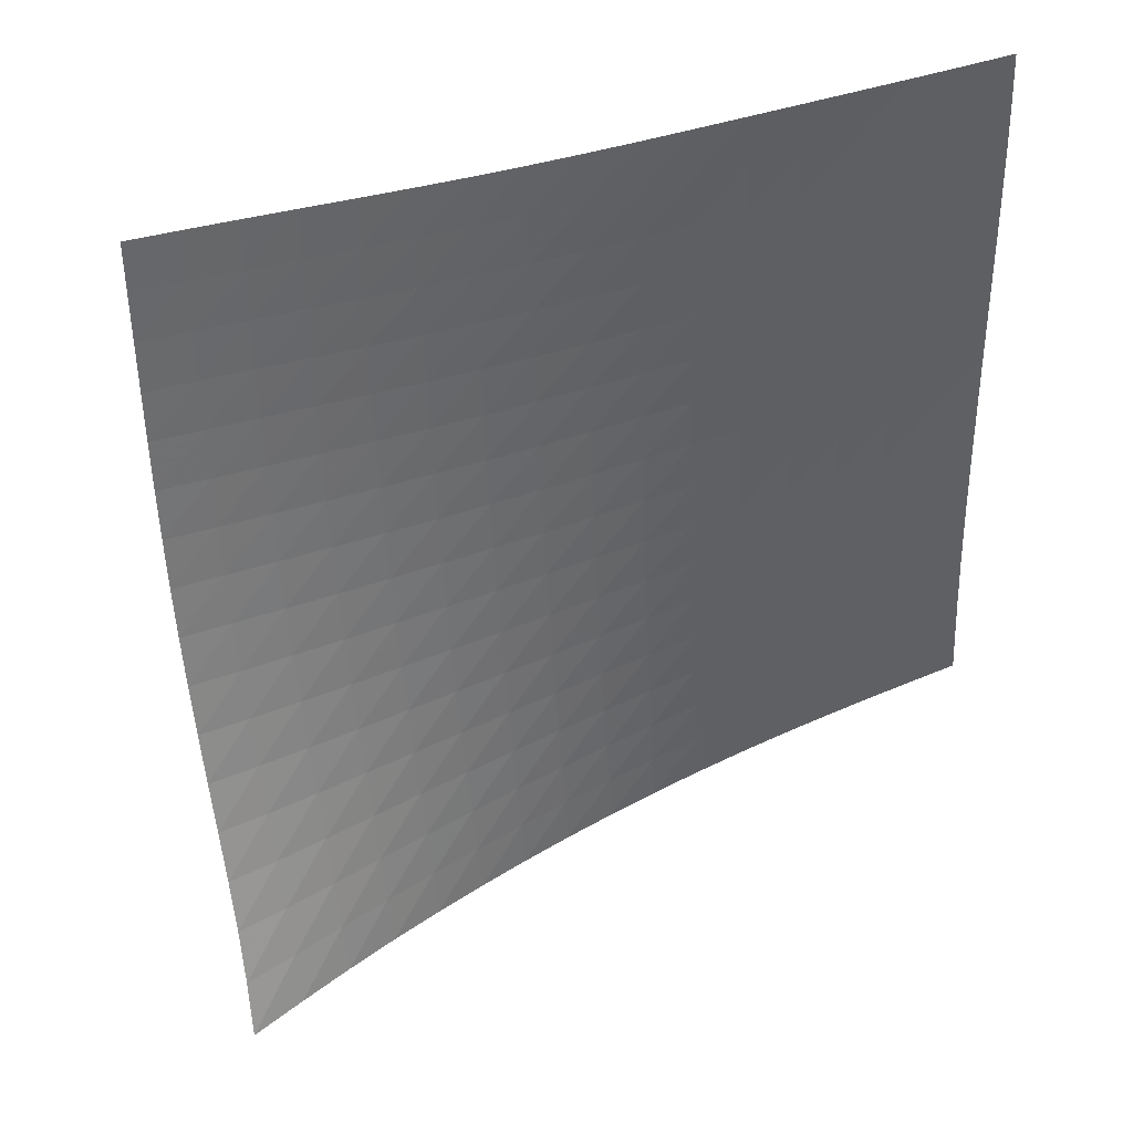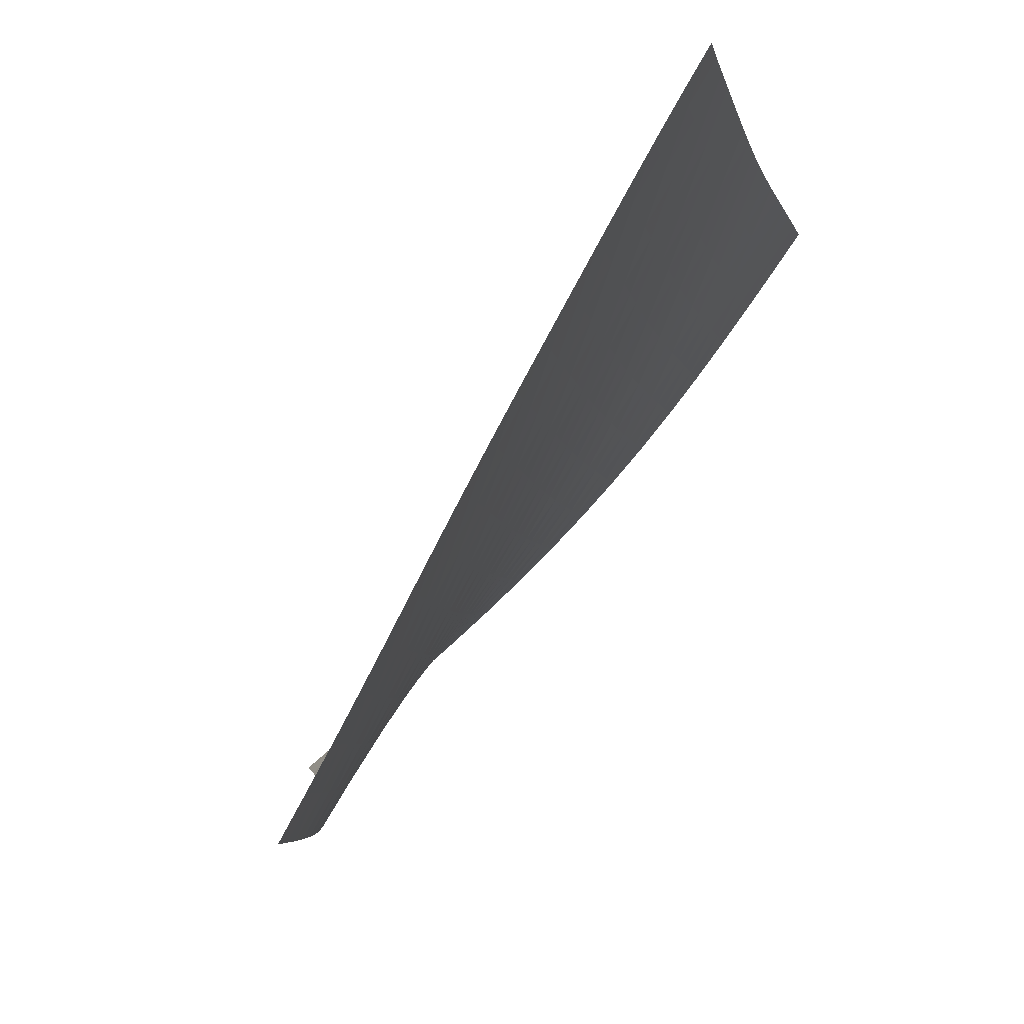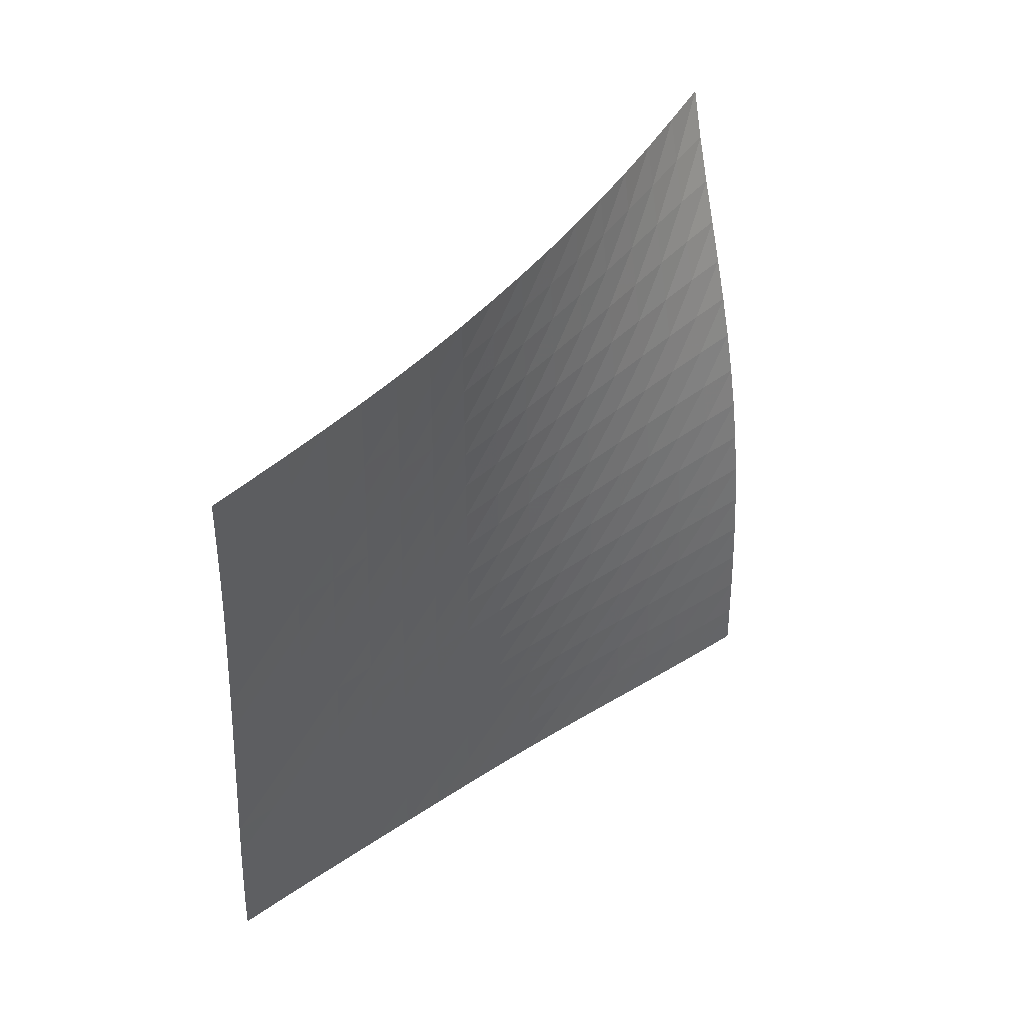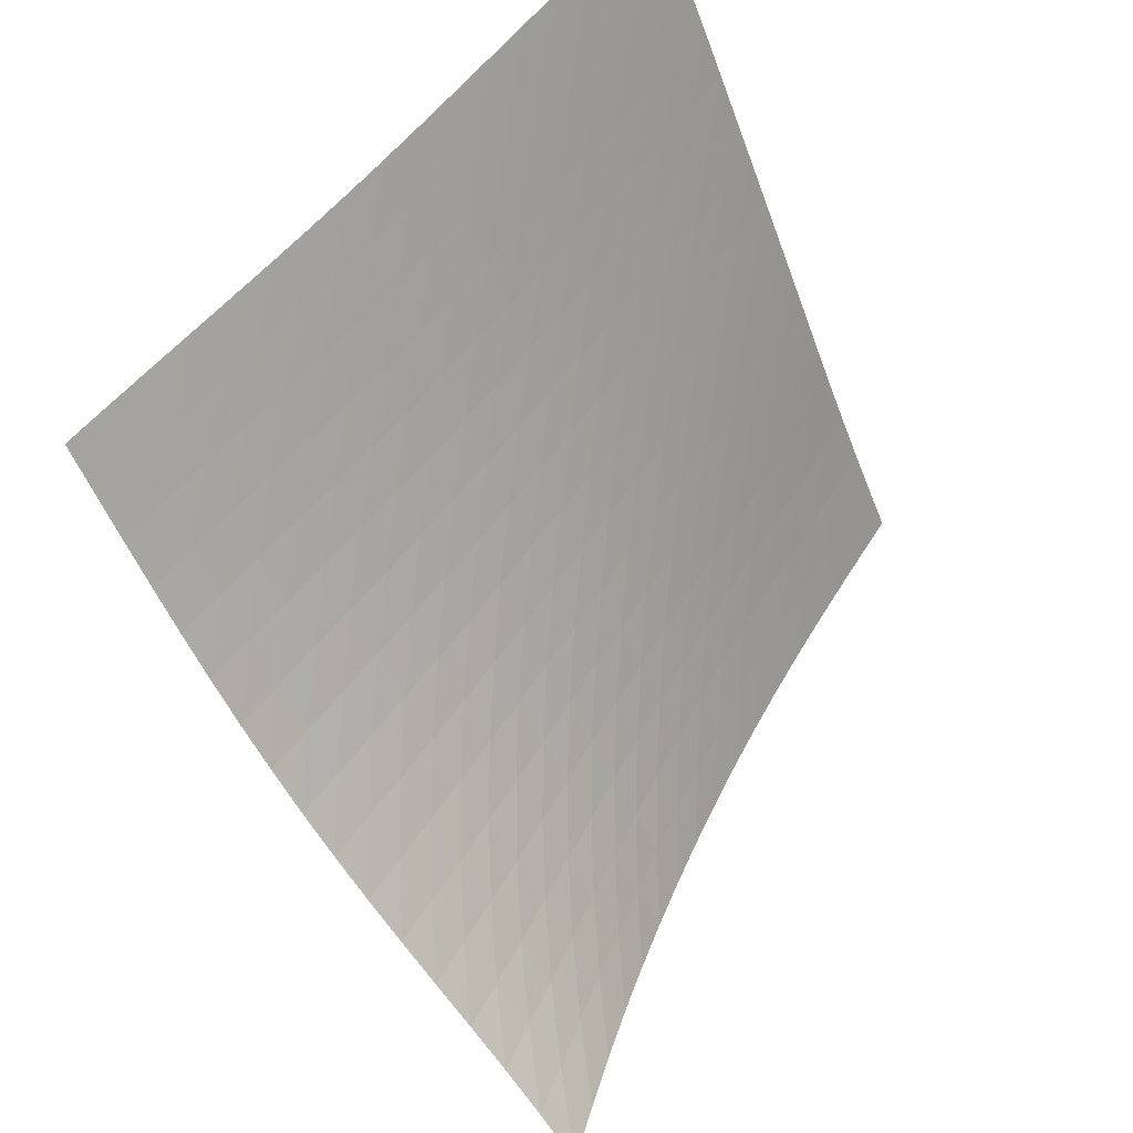
<metadata>
{"format":"obj","ext":"obj","renderer":"f3d","projection":"perspective","resolution":1024,"background":"white","views":[{"elev":77.7,"azim":-165.2,"up":"+Z"},{"elev":-15.7,"azim":-48.1,"up":"+Z"},{"elev":-10.8,"azim":77.2,"up":"+Y"},{"elev":66.4,"azim":158.5,"up":"+Z"}]}
</metadata>
<code>
v -6.5 -0.004242 6.5
v -2.96 -9.257 15.97
v -15.97 -9.257 2.96
v -13.98 -15.74 13.98
v -15.33 -8.769 3.108
v -14.69 -8.275 3.259
v -14.06 -7.772 3.414
v -13.43 -7.259 3.577
v -12.8 -6.733 3.751
v -12.18 -6.194 3.937
v -11.57 -5.643 4.139
v -10.97 -5.078 4.357
v -10.39 -4.502 4.592
v -9.817 -3.914 4.843
v -9.255 -3.314 5.107
v -8.702 -2.701 5.383
v -8.156 -2.07 5.666
v -7.612 -1.414 5.951
v -7.063 -0.7249 6.232
v -6.232 -0.7249 7.063
v -5.951 -1.414 7.612
v -5.666 -2.07 8.156
v -5.383 -2.701 8.702
v -5.107 -3.314 9.255
v -4.843 -3.914 9.817
v -4.592 -4.502 10.39
v -4.357 -5.078 10.97
v -4.139 -5.643 11.57
v -3.937 -6.194 12.18
v -3.751 -6.733 12.8
v -3.577 -7.259 13.43
v -3.414 -7.772 14.06
v -3.259 -8.275 14.69
v -3.108 -8.769 15.33
v -3.653 -9.652 15.83
v -4.348 -10.04 15.69
v -5.044 -10.43 15.55
v -5.74 -10.81 15.43
v -6.435 -11.19 15.3
v -7.128 -11.58 15.19
v -7.817 -11.97 15.07
v -8.504 -12.38 14.95
v -9.189 -12.78 14.83
v -9.873 -13.2 14.72
v -10.56 -13.62 14.6
v -11.24 -14.04 14.48
v -11.93 -14.46 14.36
v -12.62 -14.88 14.24
v -13.3 -15.31 14.11
v -14.11 -15.31 13.3
v -14.24 -14.88 12.62
v -14.36 -14.46 11.93
v -14.48 -14.04 11.24
v -14.6 -13.62 10.56
v -14.72 -13.2 9.873
v -14.83 -12.78 9.189
v -14.95 -12.38 8.504
v -15.07 -11.97 7.817
v -15.19 -11.58 7.128
v -15.3 -11.19 6.435
v -15.43 -10.81 5.74
v -15.55 -10.43 5.044
v -15.69 -10.04 4.348
v -15.83 -9.652 3.653
v -6.806 -1.342 6.806
v -7.37 -1.973 6.541
v -7.931 -2.593 6.272
v -8.493 -3.198 6.005
v -9.06 -3.791 5.744
v -9.635 -4.374 5.492
v -10.22 -4.948 5.252
v -10.81 -5.512 5.026
v -11.41 -6.066 4.815
v -12.03 -6.61 4.619
v -12.65 -7.141 4.437
v -13.28 -7.662 4.267
v -13.91 -8.171 4.106
v -14.55 -8.672 3.952
v -15.19 -9.165 3.801
v -6.541 -1.973 7.37
v -7.122 -2.552 7.122
v -7.699 -3.134 6.87
v -8.278 -3.711 6.62
v -8.861 -4.281 6.374
v -9.449 -4.844 6.136
v -10.04 -5.402 5.909
v -10.65 -5.952 5.693
v -11.26 -6.494 5.49
v -11.88 -7.027 5.301
v -12.5 -7.551 5.123
v -13.13 -8.064 4.957
v -13.77 -8.569 4.798
v -14.41 -9.066 4.646
v -15.05 -9.556 4.496
v -6.272 -2.593 7.931
v -6.87 -3.134 7.699
v -7.465 -3.682 7.465
v -8.061 -4.231 7.232
v -8.659 -4.777 7.003
v -9.262 -5.321 6.78
v -9.869 -5.861 6.565
v -10.48 -6.396 6.359
v -11.1 -6.925 6.165
v -11.73 -7.447 5.983
v -12.36 -7.961 5.811
v -12.99 -8.466 5.648
v -13.63 -8.965 5.492
v -14.27 -9.457 5.341
v -14.91 -9.944 5.192
v -6.005 -3.198 8.493
v -6.62 -3.711 8.278
v -7.232 -4.231 8.061
v -7.845 -4.754 7.845
v -8.459 -5.278 7.631
v -9.076 -5.802 7.423
v -9.695 -6.324 7.22
v -10.32 -6.843 7.026
v -10.95 -7.359 6.841
v -11.58 -7.869 6.666
v -12.21 -8.373 6.499
v -12.85 -8.87 6.34
v -13.5 -9.361 6.187
v -14.14 -9.847 6.037
v -14.79 -10.33 5.889
v -5.744 -3.791 9.06
v -6.374 -4.281 8.861
v -7.003 -4.777 8.659
v -7.631 -5.278 8.459
v -8.261 -5.781 8.261
v -8.891 -6.286 8.066
v -9.523 -6.79 7.876
v -10.16 -7.295 7.692
v -10.79 -7.797 7.516
v -11.43 -8.295 7.347
v -12.07 -8.789 7.186
v -12.72 -9.277 7.031
v -13.37 -9.76 6.881
v -14.01 -10.24 6.732
v -14.66 -10.72 6.584
v -5.492 -4.374 9.635
v -6.136 -4.844 9.449
v -6.78 -5.321 9.262
v -7.423 -5.802 9.076
v -8.066 -6.286 8.891
v -8.709 -6.772 8.709
v -9.352 -7.261 8.531
v -9.996 -7.751 8.357
v -10.64 -8.24 8.189
v -11.29 -8.727 8.027
v -11.93 -9.211 7.871
v -12.58 -9.69 7.72
v -13.24 -10.17 7.572
v -13.89 -10.64 7.425
v -14.54 -11.11 7.277
v -5.252 -4.948 10.22
v -5.909 -5.402 10.04
v -6.565 -5.861 9.869
v -7.22 -6.324 9.695
v -7.876 -6.79 9.523
v -8.531 -7.261 9.352
v -9.184 -7.735 9.184
v -9.837 -8.211 9.02
v -10.49 -8.689 8.859
v -11.14 -9.165 8.703
v -11.8 -9.639 8.552
v -12.45 -10.11 8.404
v -13.11 -10.58 8.259
v -13.76 -11.04 8.114
v -14.42 -11.51 7.967
v -5.026 -5.512 10.81
v -5.693 -5.952 10.65
v -6.359 -6.396 10.48
v -7.026 -6.843 10.32
v -7.692 -7.295 10.16
v -8.357 -7.751 9.996
v -9.02 -8.211 9.837
v -9.68 -8.676 9.68
v -10.34 -9.142 9.526
v -11 -9.609 9.376
v -11.66 -10.07 9.23
v -12.32 -10.54 9.086
v -12.98 -11 8.943
v -13.64 -11.46 8.799
v -14.3 -11.92 8.653
v -4.815 -6.066 11.41
v -5.49 -6.494 11.26
v -6.165 -6.925 11.1
v -6.841 -7.359 10.95
v -7.516 -7.797 10.79
v -8.189 -8.24 10.64
v -8.859 -8.689 10.49
v -9.526 -9.142 10.34
v -10.19 -9.599 10.19
v -10.86 -10.06 10.05
v -11.52 -10.51 9.905
v -12.19 -10.97 9.764
v -12.85 -11.43 9.624
v -13.51 -11.88 9.482
v -14.18 -12.33 9.338
v -4.619 -6.61 12.03
v -5.301 -7.027 11.88
v -5.983 -7.447 11.73
v -6.666 -7.869 11.58
v -7.347 -8.295 11.43
v -8.027 -8.727 11.29
v -8.703 -9.165 11.14
v -9.376 -9.609 11
v -10.05 -10.06 10.86
v -10.72 -10.51 10.72
v -11.39 -10.96 10.58
v -12.05 -11.41 10.44
v -12.72 -11.86 10.3
v -13.39 -12.3 10.16
v -14.06 -12.75 10.02
v -4.437 -7.141 12.65
v -5.123 -7.551 12.5
v -5.811 -7.961 12.36
v -6.499 -8.373 12.21
v -7.186 -8.789 12.07
v -7.871 -9.211 11.93
v -8.552 -9.639 11.8
v -9.23 -10.07 11.66
v -9.905 -10.51 11.52
v -10.58 -10.96 11.39
v -11.25 -11.4 11.25
v -11.92 -11.84 11.12
v -12.6 -12.29 10.98
v -13.27 -12.73 10.85
v -13.94 -13.17 10.7
v -4.267 -7.662 13.28
v -4.957 -8.064 13.13
v -5.648 -8.466 12.99
v -6.34 -8.87 12.85
v -7.031 -9.277 12.72
v -7.72 -9.69 12.58
v -8.404 -10.11 12.45
v -9.086 -10.54 12.32
v -9.764 -10.97 12.19
v -10.44 -11.41 12.05
v -11.12 -11.84 11.92
v -11.79 -12.28 11.79
v -12.47 -12.72 11.66
v -13.14 -13.16 11.53
v -13.82 -13.6 11.39
v -4.106 -8.171 13.91
v -4.798 -8.569 13.77
v -5.492 -8.965 13.63
v -6.187 -9.361 13.5
v -6.881 -9.76 13.37
v -7.572 -10.17 13.24
v -8.259 -10.58 13.11
v -8.943 -11 12.98
v -9.624 -11.43 12.85
v -10.3 -11.86 12.72
v -10.98 -12.29 12.6
v -11.66 -12.72 12.47
v -12.34 -13.15 12.34
v -13.02 -13.59 12.21
v -13.69 -14.02 12.07
v -3.952 -8.672 14.55
v -4.646 -9.066 14.41
v -5.341 -9.457 14.27
v -6.037 -9.847 14.14
v -6.732 -10.24 14.01
v -7.425 -10.64 13.89
v -8.114 -11.04 13.76
v -8.799 -11.46 13.64
v -9.482 -11.88 13.51
v -10.16 -12.3 13.39
v -10.85 -12.73 13.27
v -11.53 -13.16 13.14
v -12.21 -13.59 13.02
v -12.89 -14.01 12.89
v -13.57 -14.45 12.76
v -3.801 -9.165 15.19
v -4.496 -9.556 15.05
v -5.192 -9.944 14.91
v -5.889 -10.33 14.79
v -6.584 -10.72 14.66
v -7.277 -11.11 14.54
v -7.967 -11.51 14.42
v -8.653 -11.92 14.3
v -9.338 -12.33 14.18
v -10.02 -12.75 14.06
v -10.7 -13.17 13.94
v -11.39 -13.6 13.82
v -12.07 -14.02 13.69
v -12.76 -14.45 13.57
v -13.44 -14.88 13.44
f 289 49 4
f 289 4 50
f 5 79 64
f 5 64 3
f 79 94 63
f 79 63 64
f 94 109 62
f 94 62 63
f 109 124 61
f 109 61 62
f 124 139 60
f 124 60 61
f 139 154 59
f 139 59 60
f 154 169 58
f 154 58 59
f 169 184 57
f 169 57 58
f 184 199 56
f 184 56 57
f 199 214 55
f 199 55 56
f 214 229 54
f 214 54 55
f 229 244 53
f 229 53 54
f 244 259 52
f 244 52 53
f 259 274 51
f 259 51 52
f 274 289 50
f 274 50 51
f 1 20 65
f 1 65 19
f 19 65 66
f 19 66 18
f 18 66 67
f 18 67 17
f 17 67 68
f 17 68 16
f 16 68 69
f 16 69 15
f 15 69 70
f 15 70 14
f 14 70 71
f 14 71 13
f 13 71 72
f 13 72 12
f 12 72 73
f 12 73 11
f 11 73 74
f 11 74 10
f 10 74 75
f 10 75 9
f 9 75 76
f 9 76 8
f 8 76 77
f 8 77 7
f 7 77 78
f 7 78 6
f 6 78 79
f 6 79 5
f 20 21 80
f 20 80 65
f 65 80 81
f 65 81 66
f 66 81 82
f 66 82 67
f 67 82 83
f 67 83 68
f 68 83 84
f 68 84 69
f 69 84 85
f 69 85 70
f 70 85 86
f 70 86 71
f 71 86 87
f 71 87 72
f 72 87 88
f 72 88 73
f 73 88 89
f 73 89 74
f 74 89 90
f 74 90 75
f 75 90 91
f 75 91 76
f 76 91 92
f 76 92 77
f 77 92 93
f 77 93 78
f 78 93 94
f 78 94 79
f 21 22 95
f 21 95 80
f 80 95 96
f 80 96 81
f 81 96 97
f 81 97 82
f 82 97 98
f 82 98 83
f 83 98 99
f 83 99 84
f 84 99 100
f 84 100 85
f 85 100 101
f 85 101 86
f 86 101 102
f 86 102 87
f 87 102 103
f 87 103 88
f 88 103 104
f 88 104 89
f 89 104 105
f 89 105 90
f 90 105 106
f 90 106 91
f 91 106 107
f 91 107 92
f 92 107 108
f 92 108 93
f 93 108 109
f 93 109 94
f 22 23 110
f 22 110 95
f 95 110 111
f 95 111 96
f 96 111 112
f 96 112 97
f 97 112 113
f 97 113 98
f 98 113 114
f 98 114 99
f 99 114 115
f 99 115 100
f 100 115 116
f 100 116 101
f 101 116 117
f 101 117 102
f 102 117 118
f 102 118 103
f 103 118 119
f 103 119 104
f 104 119 120
f 104 120 105
f 105 120 121
f 105 121 106
f 106 121 122
f 106 122 107
f 107 122 123
f 107 123 108
f 108 123 124
f 108 124 109
f 23 24 125
f 23 125 110
f 110 125 126
f 110 126 111
f 111 126 127
f 111 127 112
f 112 127 128
f 112 128 113
f 113 128 129
f 113 129 114
f 114 129 130
f 114 130 115
f 115 130 131
f 115 131 116
f 116 131 132
f 116 132 117
f 117 132 133
f 117 133 118
f 118 133 134
f 118 134 119
f 119 134 135
f 119 135 120
f 120 135 136
f 120 136 121
f 121 136 137
f 121 137 122
f 122 137 138
f 122 138 123
f 123 138 139
f 123 139 124
f 24 25 140
f 24 140 125
f 125 140 141
f 125 141 126
f 126 141 142
f 126 142 127
f 127 142 143
f 127 143 128
f 128 143 144
f 128 144 129
f 129 144 145
f 129 145 130
f 130 145 146
f 130 146 131
f 131 146 147
f 131 147 132
f 132 147 148
f 132 148 133
f 133 148 149
f 133 149 134
f 134 149 150
f 134 150 135
f 135 150 151
f 135 151 136
f 136 151 152
f 136 152 137
f 137 152 153
f 137 153 138
f 138 153 154
f 138 154 139
f 25 26 155
f 25 155 140
f 140 155 156
f 140 156 141
f 141 156 157
f 141 157 142
f 142 157 158
f 142 158 143
f 143 158 159
f 143 159 144
f 144 159 160
f 144 160 145
f 145 160 161
f 145 161 146
f 146 161 162
f 146 162 147
f 147 162 163
f 147 163 148
f 148 163 164
f 148 164 149
f 149 164 165
f 149 165 150
f 150 165 166
f 150 166 151
f 151 166 167
f 151 167 152
f 152 167 168
f 152 168 153
f 153 168 169
f 153 169 154
f 26 27 170
f 26 170 155
f 155 170 171
f 155 171 156
f 156 171 172
f 156 172 157
f 157 172 173
f 157 173 158
f 158 173 174
f 158 174 159
f 159 174 175
f 159 175 160
f 160 175 176
f 160 176 161
f 161 176 177
f 161 177 162
f 162 177 178
f 162 178 163
f 163 178 179
f 163 179 164
f 164 179 180
f 164 180 165
f 165 180 181
f 165 181 166
f 166 181 182
f 166 182 167
f 167 182 183
f 167 183 168
f 168 183 184
f 168 184 169
f 27 28 185
f 27 185 170
f 170 185 186
f 170 186 171
f 171 186 187
f 171 187 172
f 172 187 188
f 172 188 173
f 173 188 189
f 173 189 174
f 174 189 190
f 174 190 175
f 175 190 191
f 175 191 176
f 176 191 192
f 176 192 177
f 177 192 193
f 177 193 178
f 178 193 194
f 178 194 179
f 179 194 195
f 179 195 180
f 180 195 196
f 180 196 181
f 181 196 197
f 181 197 182
f 182 197 198
f 182 198 183
f 183 198 199
f 183 199 184
f 28 29 200
f 28 200 185
f 185 200 201
f 185 201 186
f 186 201 202
f 186 202 187
f 187 202 203
f 187 203 188
f 188 203 204
f 188 204 189
f 189 204 205
f 189 205 190
f 190 205 206
f 190 206 191
f 191 206 207
f 191 207 192
f 192 207 208
f 192 208 193
f 193 208 209
f 193 209 194
f 194 209 210
f 194 210 195
f 195 210 211
f 195 211 196
f 196 211 212
f 196 212 197
f 197 212 213
f 197 213 198
f 198 213 214
f 198 214 199
f 29 30 215
f 29 215 200
f 200 215 216
f 200 216 201
f 201 216 217
f 201 217 202
f 202 217 218
f 202 218 203
f 203 218 219
f 203 219 204
f 204 219 220
f 204 220 205
f 205 220 221
f 205 221 206
f 206 221 222
f 206 222 207
f 207 222 223
f 207 223 208
f 208 223 224
f 208 224 209
f 209 224 225
f 209 225 210
f 210 225 226
f 210 226 211
f 211 226 227
f 211 227 212
f 212 227 228
f 212 228 213
f 213 228 229
f 213 229 214
f 30 31 230
f 30 230 215
f 215 230 231
f 215 231 216
f 216 231 232
f 216 232 217
f 217 232 233
f 217 233 218
f 218 233 234
f 218 234 219
f 219 234 235
f 219 235 220
f 220 235 236
f 220 236 221
f 221 236 237
f 221 237 222
f 222 237 238
f 222 238 223
f 223 238 239
f 223 239 224
f 224 239 240
f 224 240 225
f 225 240 241
f 225 241 226
f 226 241 242
f 226 242 227
f 227 242 243
f 227 243 228
f 228 243 244
f 228 244 229
f 31 32 245
f 31 245 230
f 230 245 246
f 230 246 231
f 231 246 247
f 231 247 232
f 232 247 248
f 232 248 233
f 233 248 249
f 233 249 234
f 234 249 250
f 234 250 235
f 235 250 251
f 235 251 236
f 236 251 252
f 236 252 237
f 237 252 253
f 237 253 238
f 238 253 254
f 238 254 239
f 239 254 255
f 239 255 240
f 240 255 256
f 240 256 241
f 241 256 257
f 241 257 242
f 242 257 258
f 242 258 243
f 243 258 259
f 243 259 244
f 32 33 260
f 32 260 245
f 245 260 261
f 245 261 246
f 246 261 262
f 246 262 247
f 247 262 263
f 247 263 248
f 248 263 264
f 248 264 249
f 249 264 265
f 249 265 250
f 250 265 266
f 250 266 251
f 251 266 267
f 251 267 252
f 252 267 268
f 252 268 253
f 253 268 269
f 253 269 254
f 254 269 270
f 254 270 255
f 255 270 271
f 255 271 256
f 256 271 272
f 256 272 257
f 257 272 273
f 257 273 258
f 258 273 274
f 258 274 259
f 33 34 275
f 33 275 260
f 260 275 276
f 260 276 261
f 261 276 277
f 261 277 262
f 262 277 278
f 262 278 263
f 263 278 279
f 263 279 264
f 264 279 280
f 264 280 265
f 265 280 281
f 265 281 266
f 266 281 282
f 266 282 267
f 267 282 283
f 267 283 268
f 268 283 284
f 268 284 269
f 269 284 285
f 269 285 270
f 270 285 286
f 270 286 271
f 271 286 287
f 271 287 272
f 272 287 288
f 272 288 273
f 273 288 289
f 273 289 274
f 34 2 35
f 34 35 275
f 275 35 36
f 275 36 276
f 276 36 37
f 276 37 277
f 277 37 38
f 277 38 278
f 278 38 39
f 278 39 279
f 279 39 40
f 279 40 280
f 280 40 41
f 280 41 281
f 281 41 42
f 281 42 282
f 282 42 43
f 282 43 283
f 283 43 44
f 283 44 284
f 284 44 45
f 284 45 285
f 285 45 46
f 285 46 286
f 286 46 47
f 286 47 287
f 287 47 48
f 287 48 288
f 288 48 49
f 288 49 289

</code>
